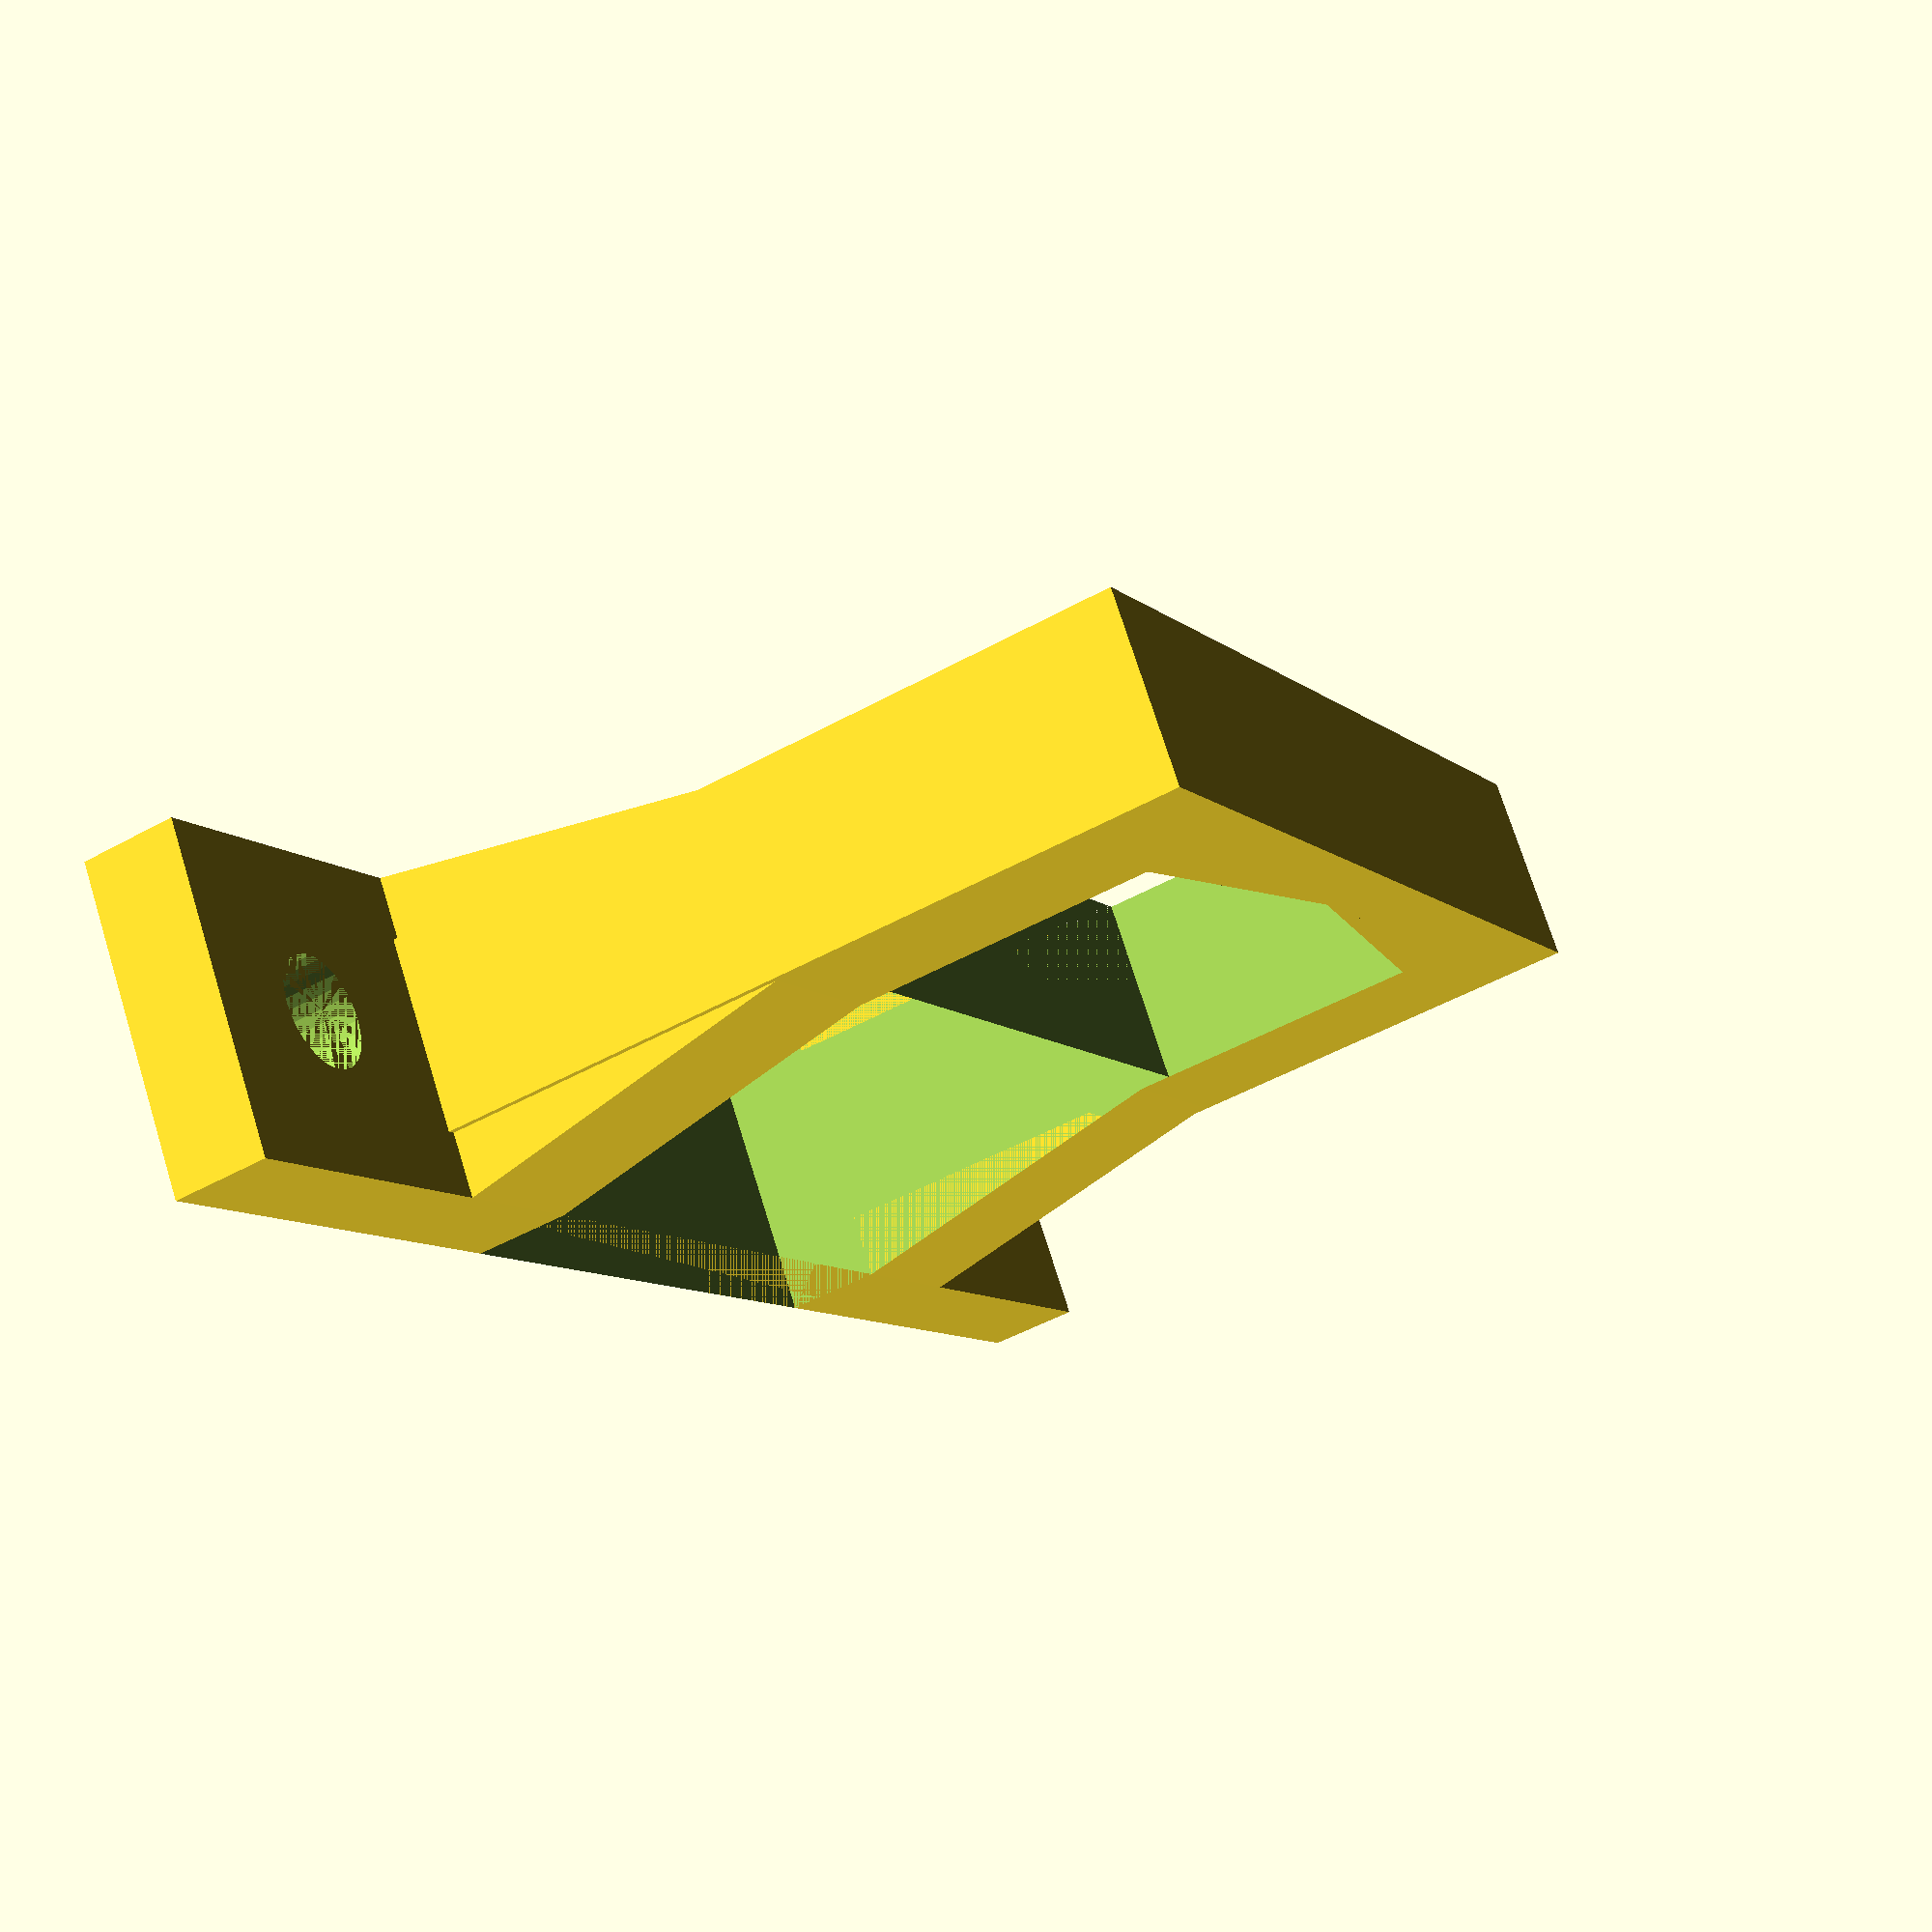
<openscad>
$fn=30;
height=24;
width=30;
depth=6;
fillheight=10;

fill=width*13/20;

full_support = false;

difference() {
	union() {
		difference() {
			cube ([width, depth, height]);
			translate([(width-fill)/2,-.1,height-fillheight-2]) cube([fill, 6.2, fillheight]);
		}
		difference() {
			translate([-10,-2,-3]) cube([width+20,10,3]);
			translate([-5,3,-3]) cylinder(d=3.5,h=3);
			translate([width+5,3,-3]) cylinder(d=3.5,h=3);
		}
		if (full_support) {
			translate([(width+20)/2-12.5,0,0]) support();
			translate([(width+20)/2-7.5,6,0]) rotate([0,0,180]) support();
		} else {
			translate([(width-fill)/2-5,0,0]) support();
			translate([(width-fill)/2,6,0]) rotate([0,0,180]) support();
			translate([(width+fill)/2,0,0]) support();
			translate([(width+fill)/2+5,6,0]) rotate([0,0,180]) support();

		}
		translate([(width-fill)/2,0,height-2]) rotate([90,0,90]) resize([depth,1.5,fill/2]) support();
		translate([(width-fill)/2+fill,depth,height-2]) rotate([90,0,-90]) resize([depth,1.5,fill/2]) support();
	}
	if (!full_support) {
		translate([(width-fill)/2, -2, -3]) cube([fill, depth+4, height-fillheight+1]);
	}
}

module support()
{
	polyhedron(points=[[0,0,0],[0,0,height-fillheight-3],[5,0,height-fillheight-3],[5,0,0],[0,-2,0],[5,-2,0]],faces=[[0,3,2,1],[1,2,5,4],[0,1,4],[2,3,5],[0,4,5,3]]);
}
</openscad>
<views>
elev=227.6 azim=326.2 roll=237.8 proj=p view=wireframe
</views>
